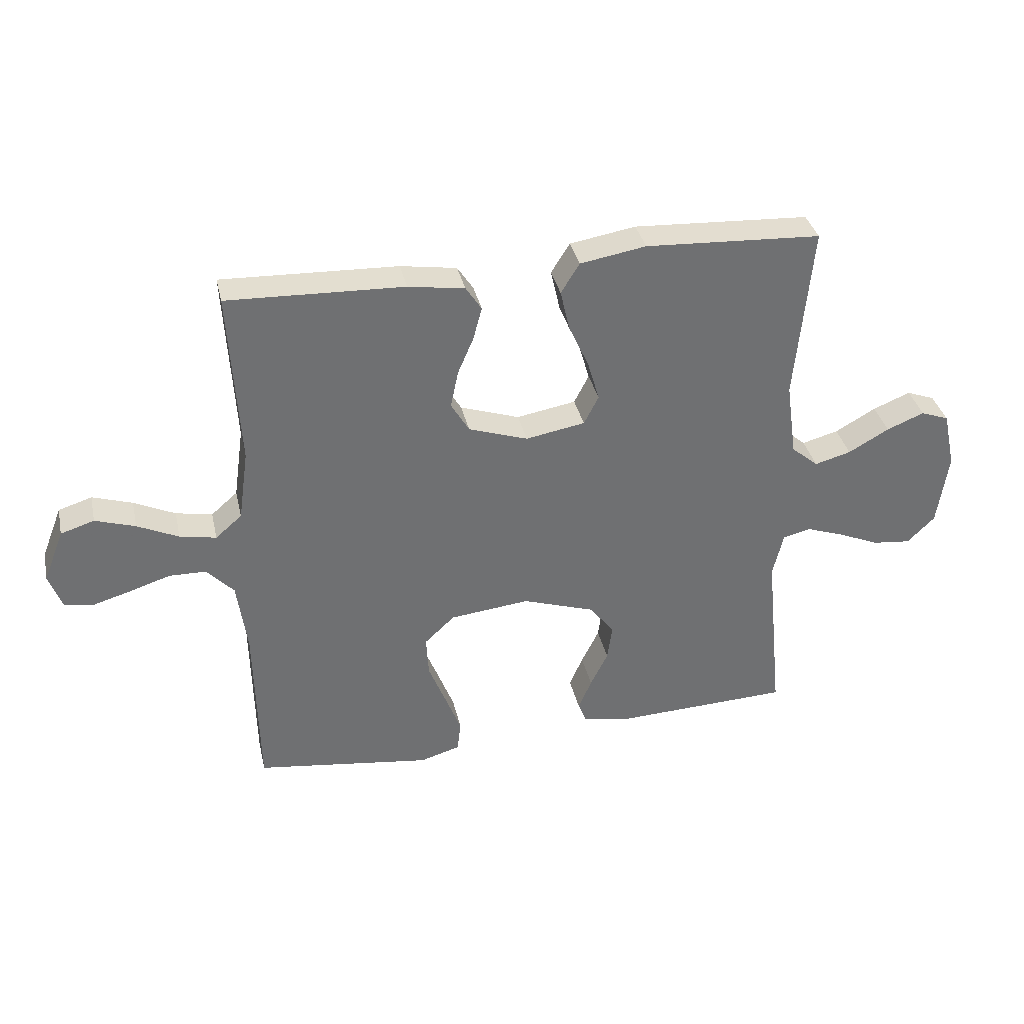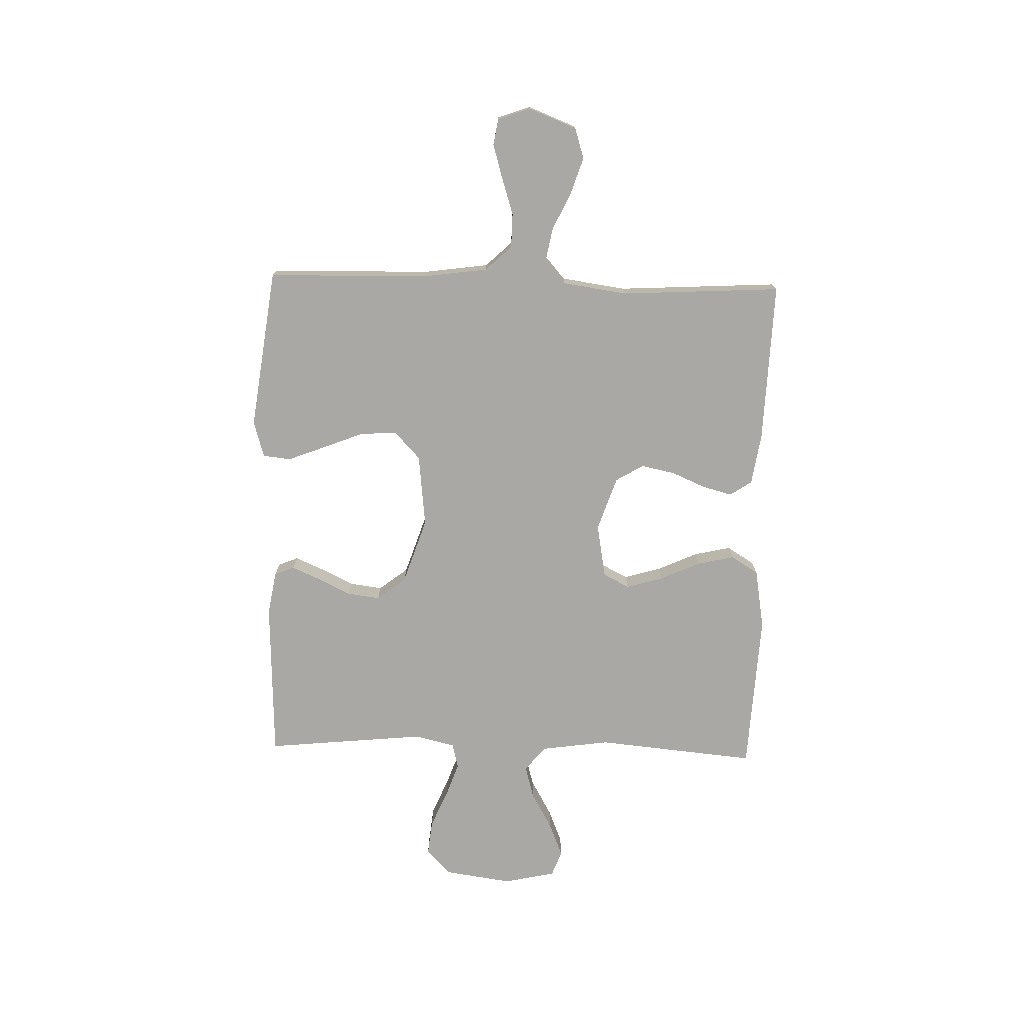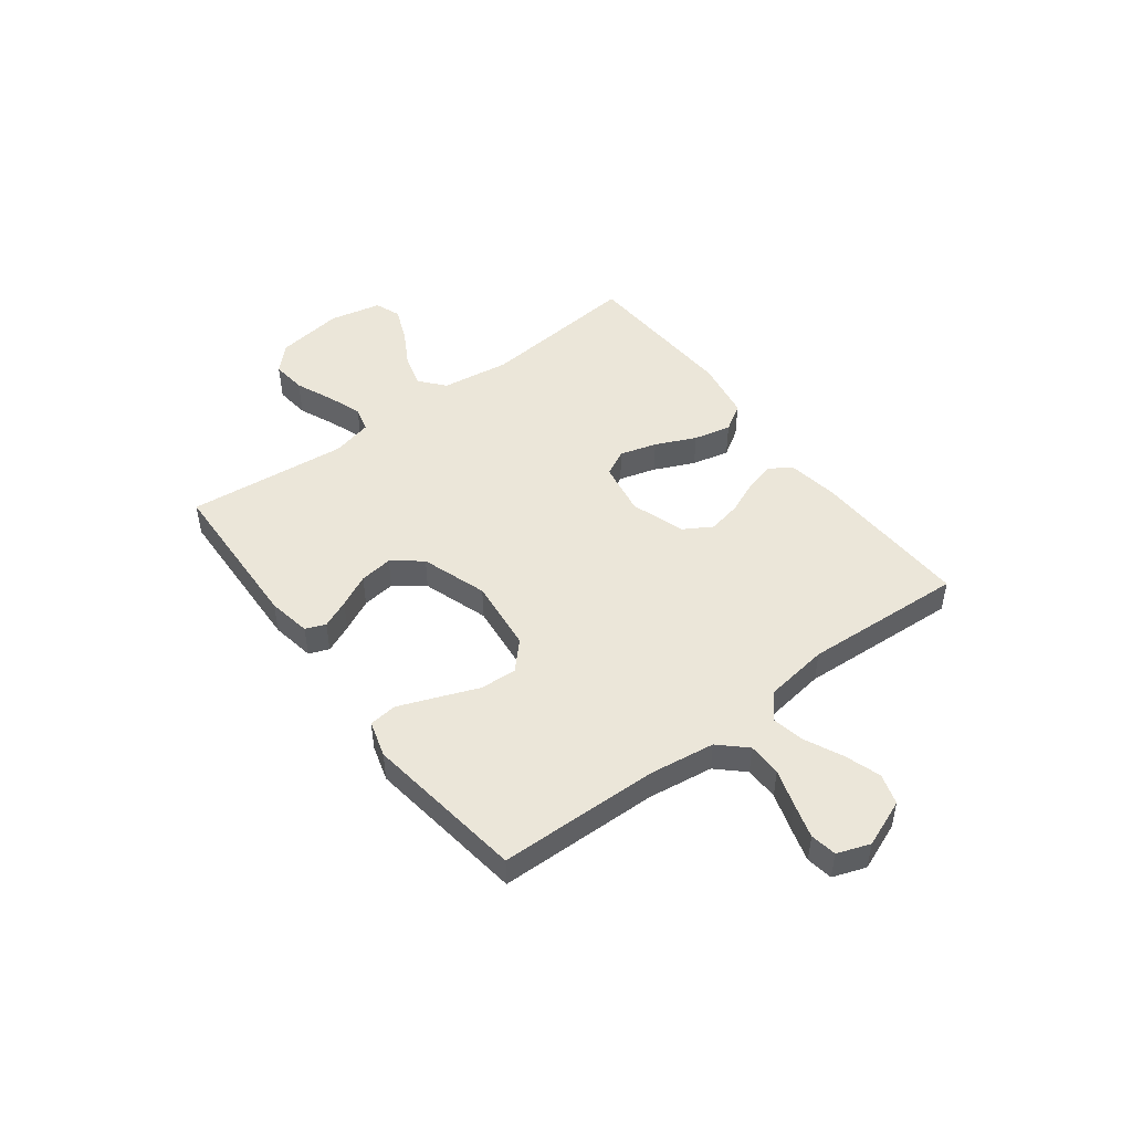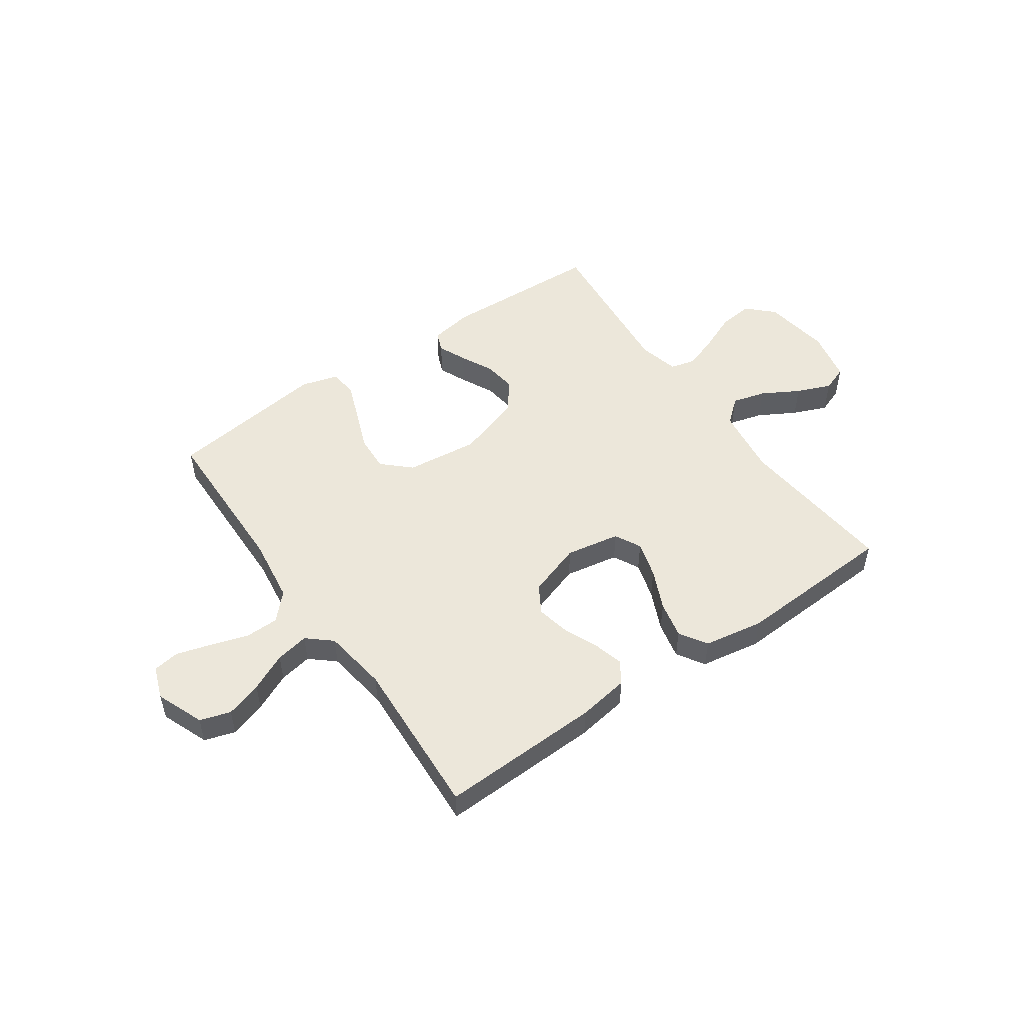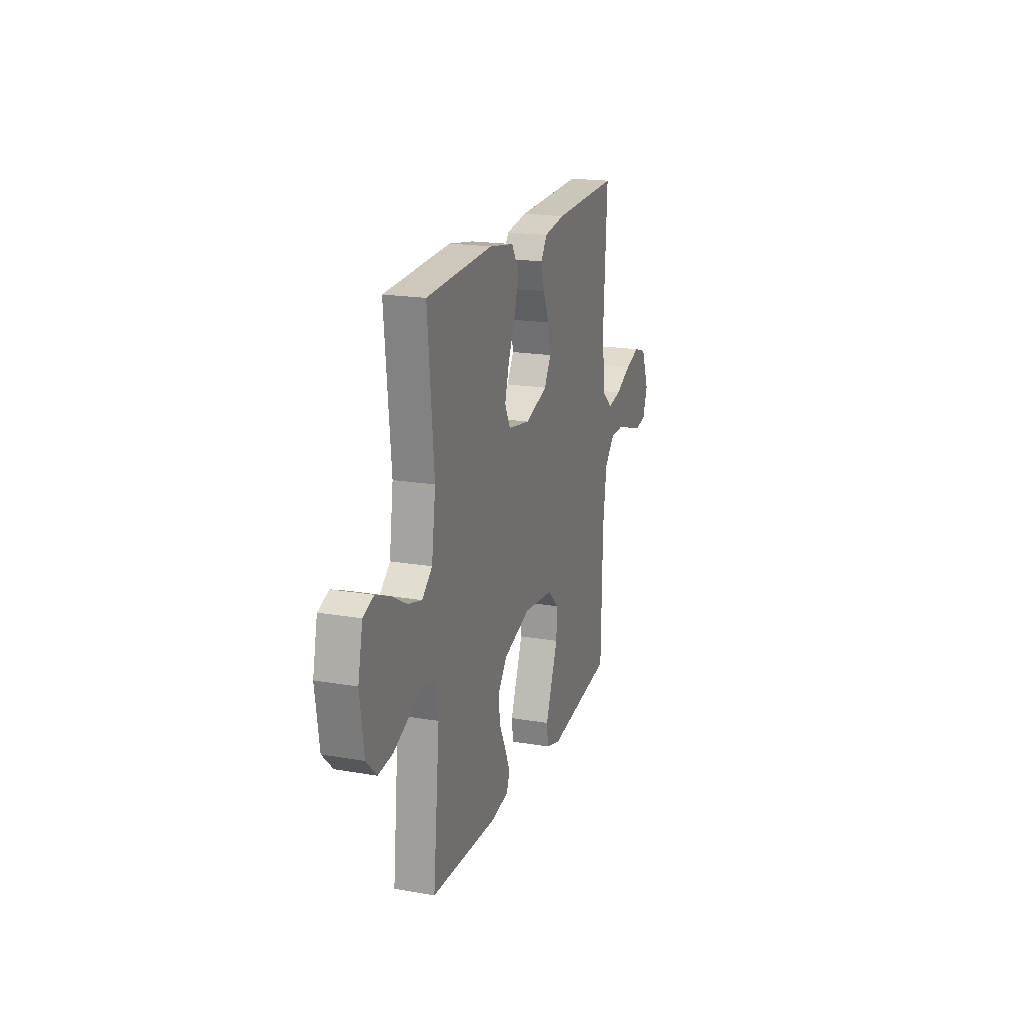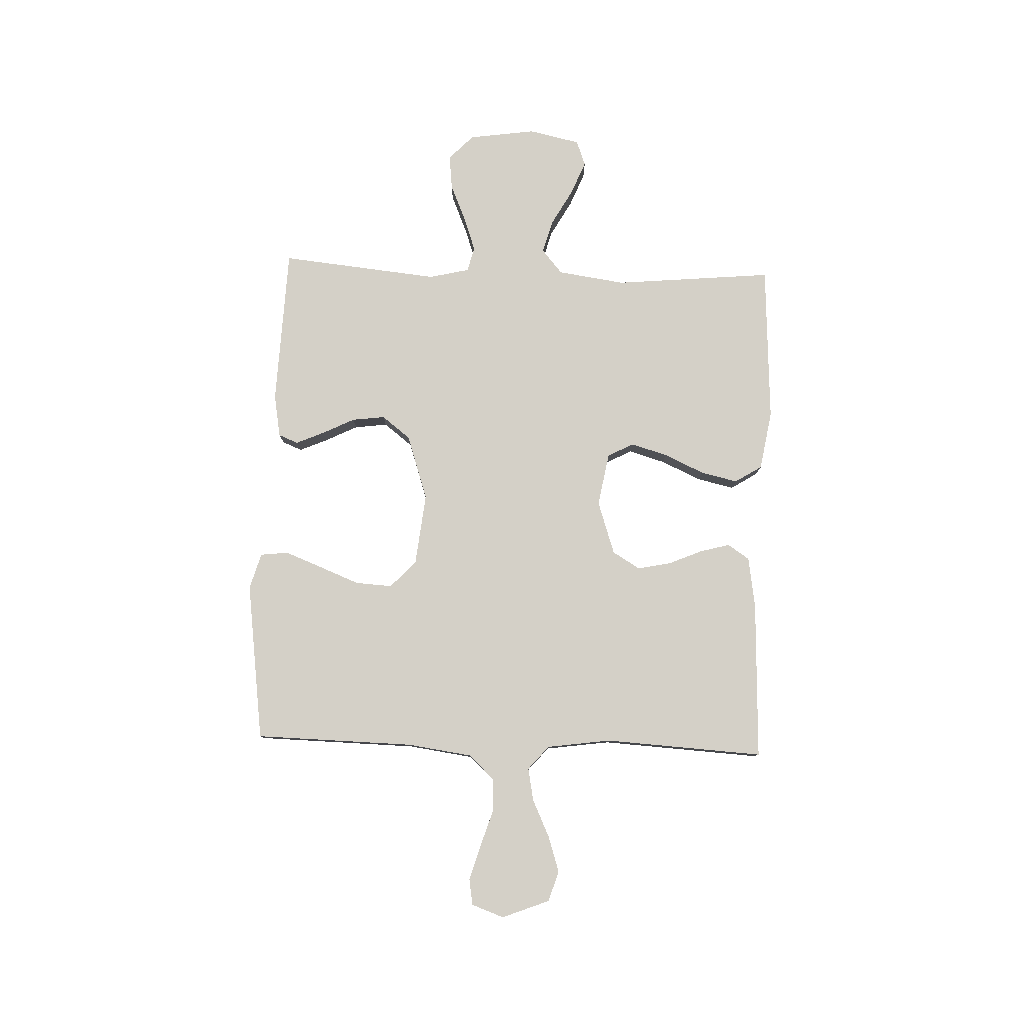
<metadata>
{"format":"obj","ext":"obj","renderer":"f3d","projection":"perspective","resolution":1024,"background":"white","views":[{"elev":35.6,"azim":-12.5,"up":"+Z"},{"elev":-75.2,"azim":-91.6,"up":"+Y"},{"elev":48.1,"azim":-127.1,"up":"+Y"},{"elev":50.8,"azim":-34.9,"up":"+Y"},{"elev":19.3,"azim":108.0,"up":"+Z"},{"elev":79.9,"azim":-87.9,"up":"+Y"}]}
</metadata>
<code>
v -0.5 0.07 -0.5
v -0.506 0.07 -0.2
v -0.523 0.07 -0.078
v -0.569 0.07 -0.029
v -0.632 0.07 -0.028
v -0.701 0.07 -0.05
v -0.766 0.07 -0.069
v -0.815 0.07 -0.061
v -0.837 0.07 0
v -0.802 0.07 0.089
v -0.745 0.07 0.107
v -0.677 0.07 0.085
v -0.607 0.07 0.052
v -0.545 0.07 0.04
v -0.5 0.07 0.079
v -0.483 0.07 0.2
v -0.5 0.07 0.5
v -0.2 0.07 0.489
v -0.104 0.07 0.474
v -0.077 0.07 0.433
v -0.092 0.07 0.377
v -0.119 0.07 0.314
v -0.132 0.07 0.251
v -0.101 0.07 0.199
v 0 0.07 0.165
v 0.101 0.07 0.183
v 0.126 0.07 0.232
v 0.106 0.07 0.301
v 0.072 0.07 0.376
v 0.056 0.07 0.446
v 0.088 0.07 0.497
v 0.2 0.07 0.516
v 0.5 0.07 0.5
v 0.472 0.07 0.2
v 0.49 0.07 0.072
v 0.536 0.07 0.033
v 0.598 0.07 0.05
v 0.667 0.07 0.089
v 0.731 0.07 0.115
v 0.779 0.07 0.097
v 0.8 0.07 0
v 0.782 0.07 -0.126
v 0.735 0.07 -0.172
v 0.67 0.07 -0.165
v 0.6 0.07 -0.135
v 0.535 0.07 -0.112
v 0.488 0.07 -0.124
v 0.47 0.07 -0.2
v 0.5 0.07 -0.5
v 0.2 0.07 -0.512
v 0.119 0.07 -0.498
v 0.104 0.07 -0.461
v 0.127 0.07 -0.408
v 0.157 0.07 -0.347
v 0.165 0.07 -0.285
v 0.123 0.07 -0.231
v 0 0.07 -0.19
v -0.136 0.07 -0.205
v -0.187 0.07 -0.253
v -0.183 0.07 -0.322
v -0.153 0.07 -0.398
v -0.126 0.07 -0.468
v -0.132 0.07 -0.52
v -0.2 0.07 -0.54
v -0.5 0 -0.5
v -0.506 0 -0.2
v -0.523 0 -0.078
v -0.569 0 -0.029
v -0.632 0 -0.028
v -0.701 0 -0.05
v -0.766 0 -0.069
v -0.815 0 -0.061
v -0.837 0 0
v -0.802 0 0.089
v -0.745 0 0.107
v -0.677 0 0.085
v -0.607 0 0.052
v -0.545 0 0.04
v -0.5 0 0.079
v -0.483 0 0.2
v -0.5 0 0.5
v -0.2 0 0.489
v -0.104 0 0.474
v -0.077 0 0.433
v -0.092 0 0.377
v -0.119 0 0.314
v -0.132 0 0.251
v -0.101 0 0.199
v 0 0 0.165
v 0.101 0 0.183
v 0.126 0 0.232
v 0.106 0 0.301
v 0.072 0 0.376
v 0.056 0 0.446
v 0.088 0 0.497
v 0.2 0 0.516
v 0.5 0 0.5
v 0.472 0 0.2
v 0.49 0 0.072
v 0.536 0 0.033
v 0.598 0 0.05
v 0.667 0 0.089
v 0.731 0 0.115
v 0.779 0 0.097
v 0.8 0 0
v 0.782 0 -0.126
v 0.735 0 -0.172
v 0.67 0 -0.165
v 0.6 0 -0.135
v 0.535 0 -0.112
v 0.488 0 -0.124
v 0.47 0 -0.2
v 0.5 0 -0.5
v 0.2 0 -0.512
v 0.119 0 -0.498
v 0.104 0 -0.461
v 0.127 0 -0.408
v 0.157 0 -0.347
v 0.165 0 -0.285
v 0.123 0 -0.231
v 0 0 -0.19
v -0.136 0 -0.205
v -0.187 0 -0.253
v -0.183 0 -0.322
v -0.153 0 -0.398
v -0.126 0 -0.468
v -0.132 0 -0.52
v -0.2 0 -0.54
f 63 64 1 2
f 60 61 62 63
f 60 63 2 3
f 59 60 3 4
f 58 59 4
f 57 58 4
f 51 52 53 54
f 49 50 51 54
f 48 49 54 55
f 47 48 55 56
f 42 43 44 45
f 42 45 46
f 41 42 46
f 40 41 46 47
f 37 38 39 40
f 36 37 40 47
f 31 32 33 34
f 31 34 35
f 28 29 30 31
f 27 28 31 35
f 26 27 35 36
f 19 20 21 22
f 19 22 23
f 16 17 18 19
f 15 16 19 23
f 14 15 23 24
f 10 11 12 13
f 10 13 14
f 9 10 14
f 8 9 14
f 5 6 7 8
f 5 8 14 24
f 36 47 56 57
f 25 26 36 57
f 25 57 4
f 4 5 24 25
f 66 65 128 127
f 127 126 125 124
f 67 66 127 124
f 68 67 124 123
f 68 123 122
f 68 122 121
f 118 117 116 115
f 118 115 114 113
f 119 118 113 112
f 120 119 112 111
f 109 108 107 106
f 110 109 106
f 110 106 105
f 111 110 105 104
f 104 103 102 101
f 111 104 101 100
f 98 97 96 95
f 99 98 95
f 95 94 93 92
f 99 95 92 91
f 100 99 91 90
f 86 85 84 83
f 87 86 83
f 83 82 81 80
f 87 83 80 79
f 88 87 79 78
f 77 76 75 74
f 78 77 74
f 78 74 73
f 78 73 72
f 72 71 70 69
f 88 78 72 69
f 121 120 111 100
f 121 100 90 89
f 68 121 89
f 89 88 69 68
f 1 65 66 2
f 2 66 67 3
f 3 67 68 4
f 4 68 69 5
f 5 69 70 6
f 6 70 71 7
f 7 71 72 8
f 8 72 73 9
f 9 73 74 10
f 10 74 75 11
f 11 75 76 12
f 12 76 77 13
f 13 77 78 14
f 14 78 79 15
f 15 79 80 16
f 16 80 81 17
f 17 81 82 18
f 18 82 83 19
f 19 83 84 20
f 20 84 85 21
f 21 85 86 22
f 22 86 87 23
f 23 87 88 24
f 24 88 89 25
f 25 89 90 26
f 26 90 91 27
f 27 91 92 28
f 28 92 93 29
f 29 93 94 30
f 30 94 95 31
f 31 95 96 32
f 32 96 97 33
f 33 97 98 34
f 34 98 99 35
f 35 99 100 36
f 36 100 101 37
f 37 101 102 38
f 38 102 103 39
f 39 103 104 40
f 40 104 105 41
f 41 105 106 42
f 42 106 107 43
f 43 107 108 44
f 44 108 109 45
f 45 109 110 46
f 46 110 111 47
f 47 111 112 48
f 48 112 113 49
f 49 113 114 50
f 50 114 115 51
f 51 115 116 52
f 52 116 117 53
f 53 117 118 54
f 54 118 119 55
f 55 119 120 56
f 56 120 121 57
f 57 121 122 58
f 58 122 123 59
f 59 123 124 60
f 60 124 125 61
f 61 125 126 62
f 62 126 127 63
f 63 127 128 64
f 64 128 65 1

</code>
